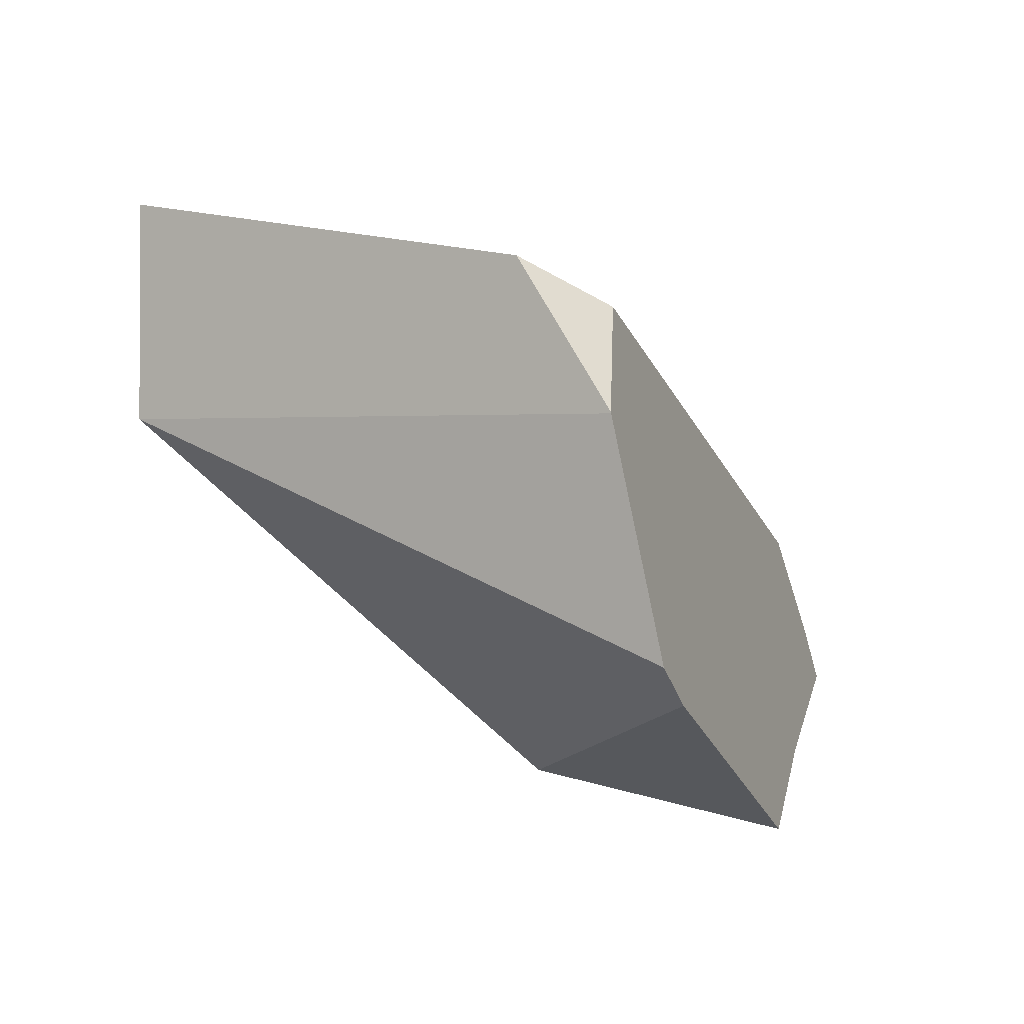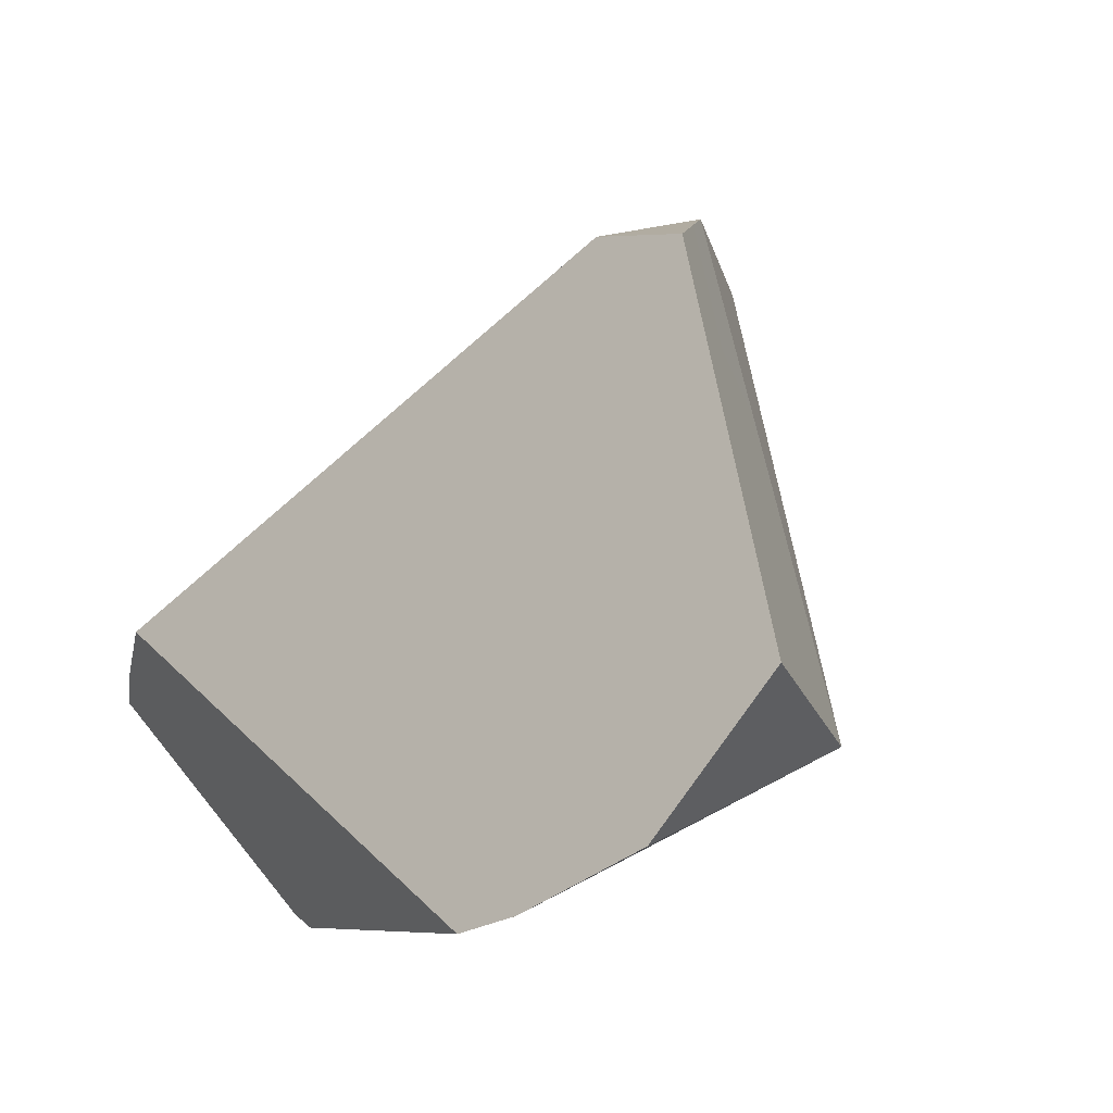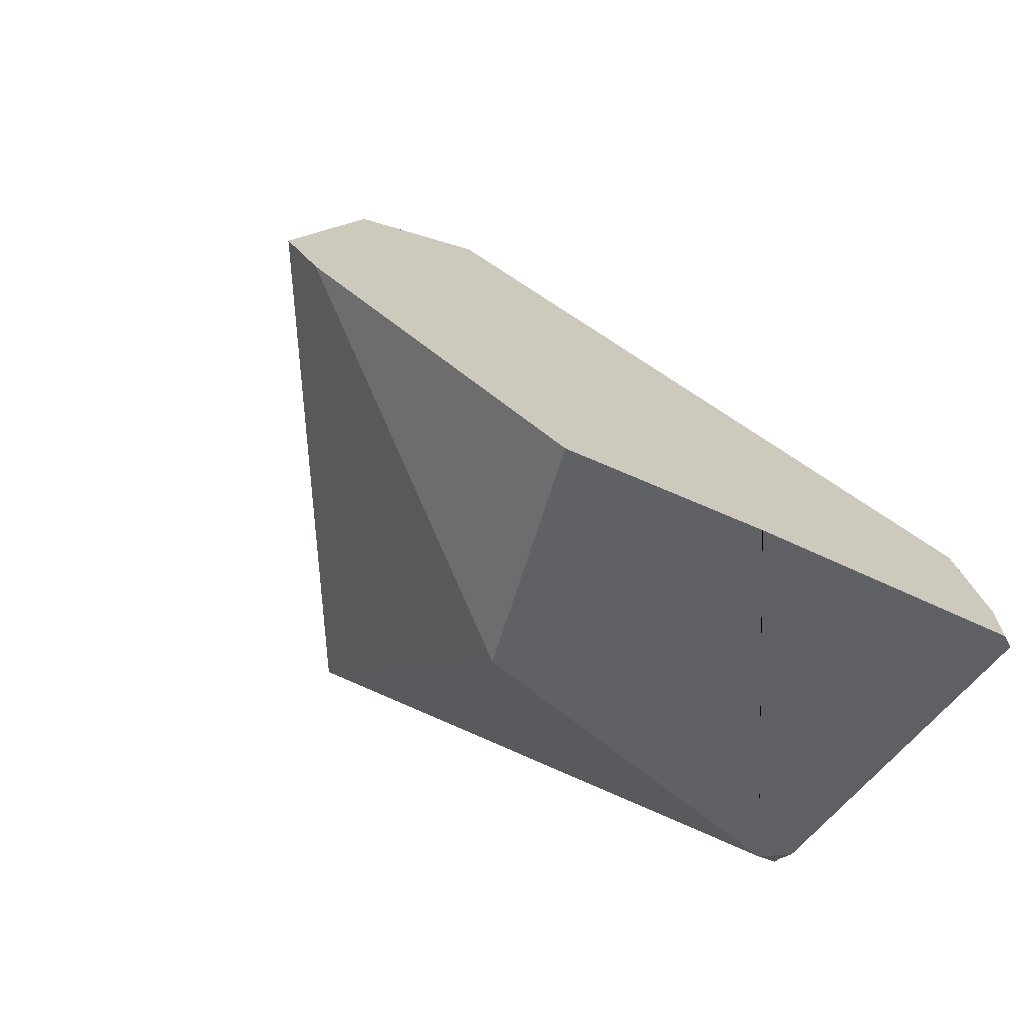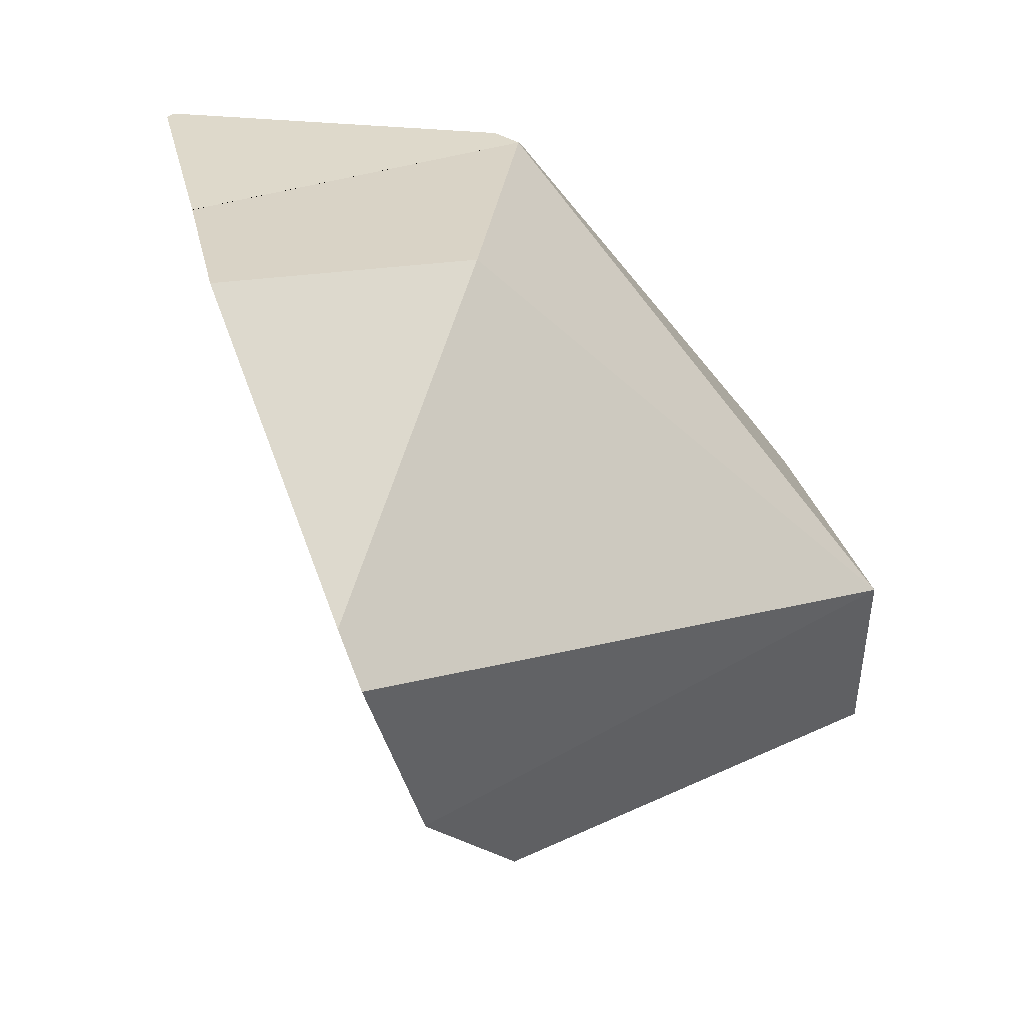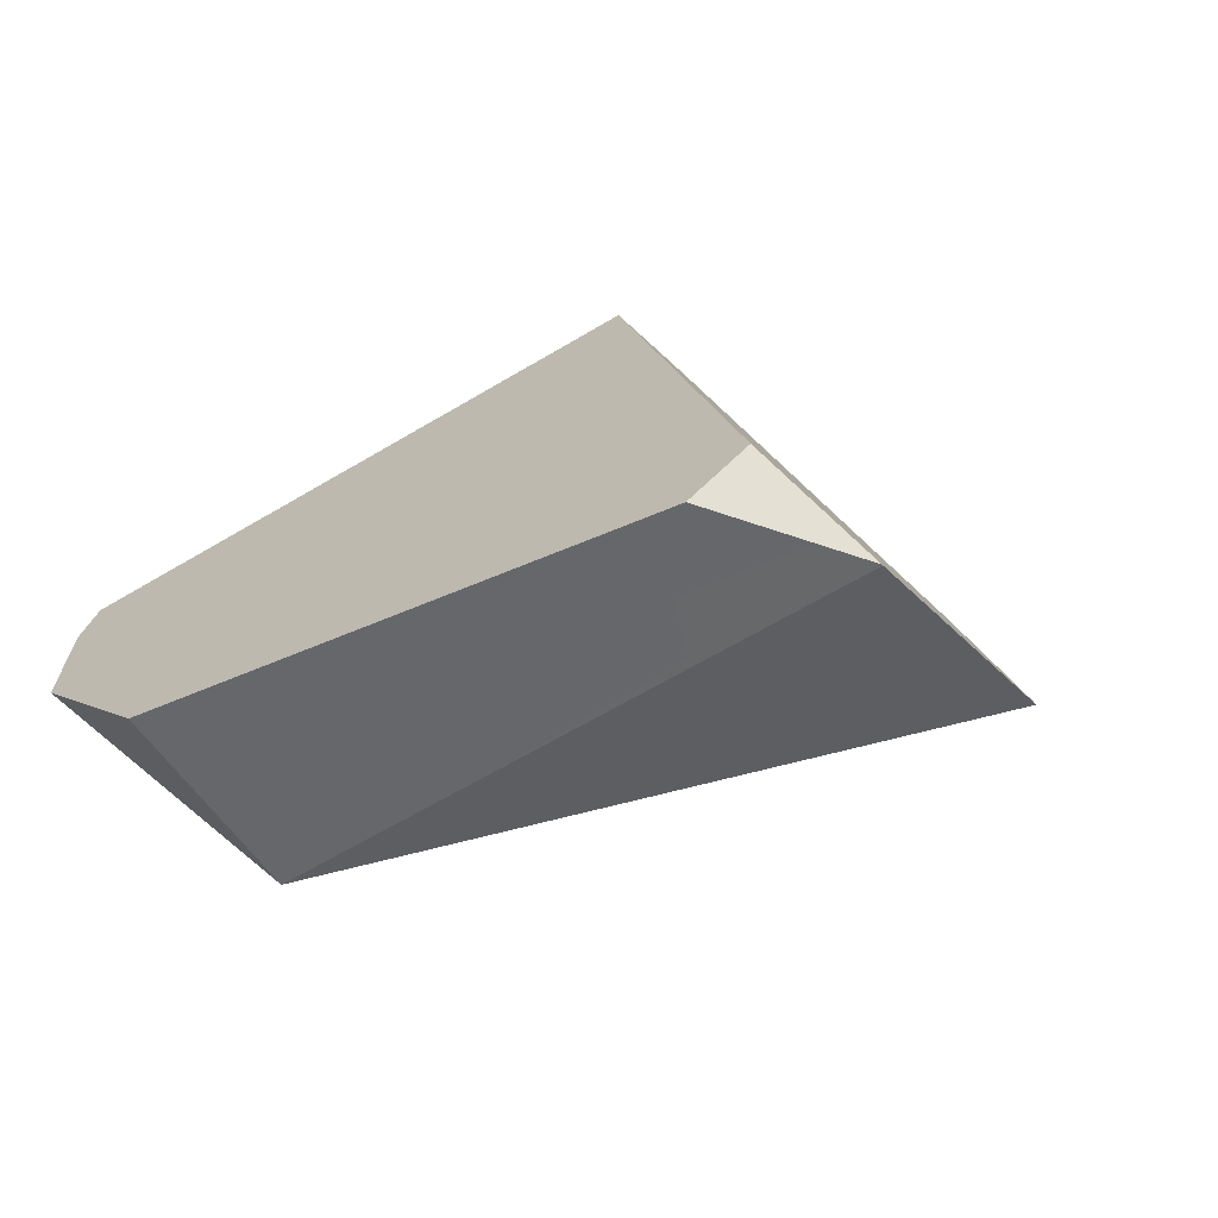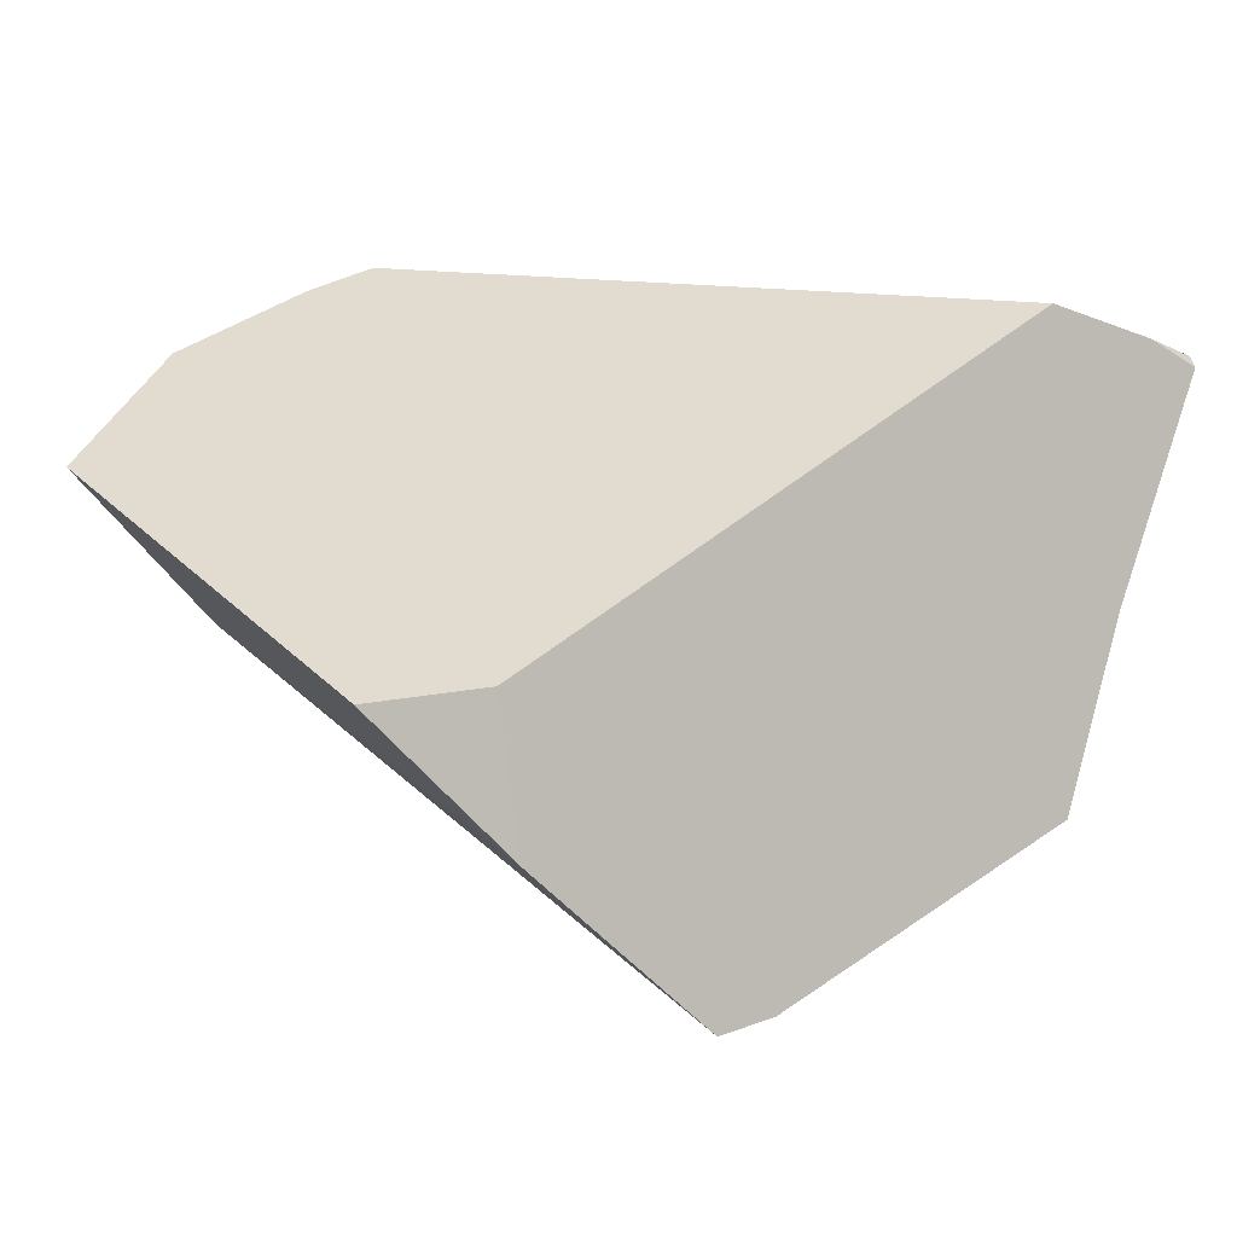
<metadata>
{"format":"obj","ext":"obj","renderer":"f3d","projection":"perspective","resolution":1024,"background":"white","views":[{"elev":-58.8,"azim":-7.7,"up":"+Y"},{"elev":40.9,"azim":-131.5,"up":"+Z"},{"elev":-42.2,"azim":54.4,"up":"+Z"},{"elev":-72.2,"azim":173.4,"up":"+Y"},{"elev":60.0,"azim":-49.8,"up":"+Z"},{"elev":-9.2,"azim":28.5,"up":"+Y"}]}
</metadata>
<code>
v -1.361 -1.798 -0.861
v -1.372 -1.742 -0.7679
v -1.367 -1.678 -0.8323
v -1.372 -1.742 -0.7679
v -1.361 -1.798 -0.861
v -1.352 -1.755 -0.762
v -1.367 -1.678 -0.8323
v -1.372 -1.742 -0.7679
v -1.352 -1.755 -0.762
v -1.327 -1.642 -0.8806
v -1.327 -1.642 -0.8806
v -1.361 -1.798 -0.861
v -1.367 -1.678 -0.8323
v -1.327 -1.642 -0.8806
v -1.15 -1.669 -1.053
v -1.361 -1.798 -0.861
v -1.306 -1.63 -0.9
v -1.151 -1.657 -1.051
v -1.305 -1.629 -0.9014
v -1.305 -1.629 -0.9014
v -1.146 -1.657 -1.052
v -1.151 -1.657 -1.051
v -1.304 -1.629 -0.9015
v -1.136 -1.659 -1.055
v -1.303 -1.629 -0.9017
v -0.9961 -1.67 -0.9672
v -0.9701 -1.677 -1.022
v -0.9615 -1.68 -1.049
v -1.136 -1.659 -1.055
v -0.9615 -1.68 -1.049
v -0.9837 -1.781 -1.026
v -0.9857 -1.788 -1.024
v -1.15 -1.669 -1.053
v -0.9884 -1.799 -1.022
v -0.9884 -1.799 -1.022
v -1.15 -1.669 -1.053
v -0.9884 -1.799 -1.022
v -1.133 -1.842 -1.022
v -1.15 -1.669 -1.053
v -1.133 -1.842 -1.022
v -1.361 -1.798 -0.861
v -1.133 -1.842 -1.022
v -1.088 -1.977 -0.8749
v -1.361 -1.798 -0.861
v -1.133 -1.842 -1.022
v -1.01 -1.891 -1.007
v -1.088 -1.977 -0.8749
v -1.009 -1.89 -1.007
v -1.01 -1.891 -1.007
v -1.113 -1.824 -0.7772
v -1.009 -1.89 -1.007
v -0.9884 -1.799 -1.022
v -1.088 -1.977 -0.8749
v -1.109 -1.973 -0.8309
v -1.138 -1.924 -0.7576
v -1.138 -1.913 -0.7541
v -1.138 -1.923 -0.757
v -1.138 -1.923 -0.757
v -1.142 -1.918 -0.7535
v -1.138 -1.924 -0.7576
v -1.142 -1.918 -0.7535
v -1.138 -1.923 -0.757
v -1.138 -1.913 -0.7541
v -1.187 -1.863 -0.7141
v -1.187 -1.863 -0.7141
v -1.187 -1.863 -0.7141
v -1.303 -1.629 -0.9017
v -1.304 -1.629 -0.9015
v -1.306 -1.63 -0.9
v -1.305 -1.629 -0.9014
v -1.138 -1.856 -0.7374
v -1.113 -1.824 -0.7772
v -0.9961 -1.67 -0.9672
v -0.9961 -1.67 -0.9672
v -0.9884 -1.799 -1.022
v -0.9857 -1.788 -1.024
v -0.9837 -1.781 -1.026
v -0.9585 -1.686 -1.048
v -0.9701 -1.677 -1.022
v -0.9615 -1.68 -1.049
v -0.9701 -1.677 -1.022
v -0.9585 -1.686 -1.048
v -0.9585 -1.686 -1.048
v -1.138 -1.856 -0.7374
v -1.138 -1.856 -0.7374
v -1.361 -1.798 -0.861
v -1.109 -1.973 -0.8309
v -1.138 -1.924 -0.7576
v -1.102 -1.986 -0.8494
v -1.102 -1.986 -0.8494
v -1.102 -1.986 -0.8494
v -1.01 -1.891 -1.007
v -1.15 -1.669 -1.053
v -1.146 -1.657 -1.052
v -1.136 -1.659 -1.055
v -1.146 -1.657 -1.052
v -1.15 -1.669 -1.053
v -1.151 -1.657 -1.051
f 1 2 3
f 4 5 6
f 7 8 9
f 10 7 9
f 11 12 13
f 14 15 16
f 17 15 14
f 17 18 15
f 19 18 17
f 20 21 22
f 23 21 20
f 23 24 21
f 25 24 23
f 26 24 25
f 27 24 26
f 28 24 27
f 29 30 31
f 29 31 32
f 32 33 29
f 34 33 32
f 35 33 34
f 36 37 38
f 39 40 41
f 42 43 44
f 45 46 47
f 38 48 49
f 38 37 48
f 50 51 52
f 50 53 51
f 50 54 53
f 50 55 54
f 56 55 50
f 57 55 56
f 58 59 60
f 61 62 63
f 61 63 64
f 65 6 59
f 9 66 67
f 68 9 67
f 9 68 10
f 68 69 10
f 69 68 70
f 71 67 66
f 72 67 71
f 67 72 73
f 74 50 52
f 75 74 52
f 76 74 75
f 77 74 76
f 78 74 77
f 79 74 78
f 80 81 82
f 31 30 83
f 50 84 56
f 64 63 85
f 59 6 5
f 60 59 5
f 86 87 88
f 86 89 87
f 44 43 90
f 53 54 91
f 51 53 92
f 93 94 95
f 96 97 98

</code>
